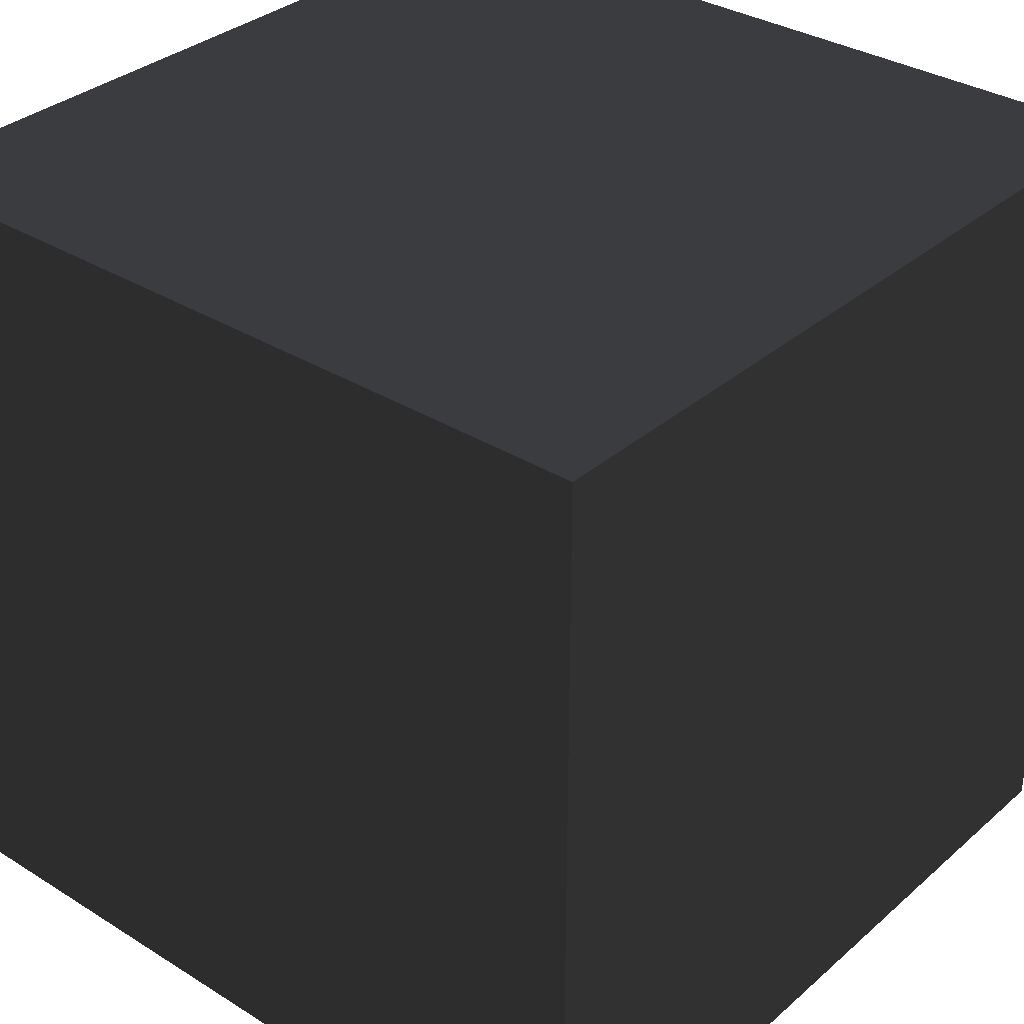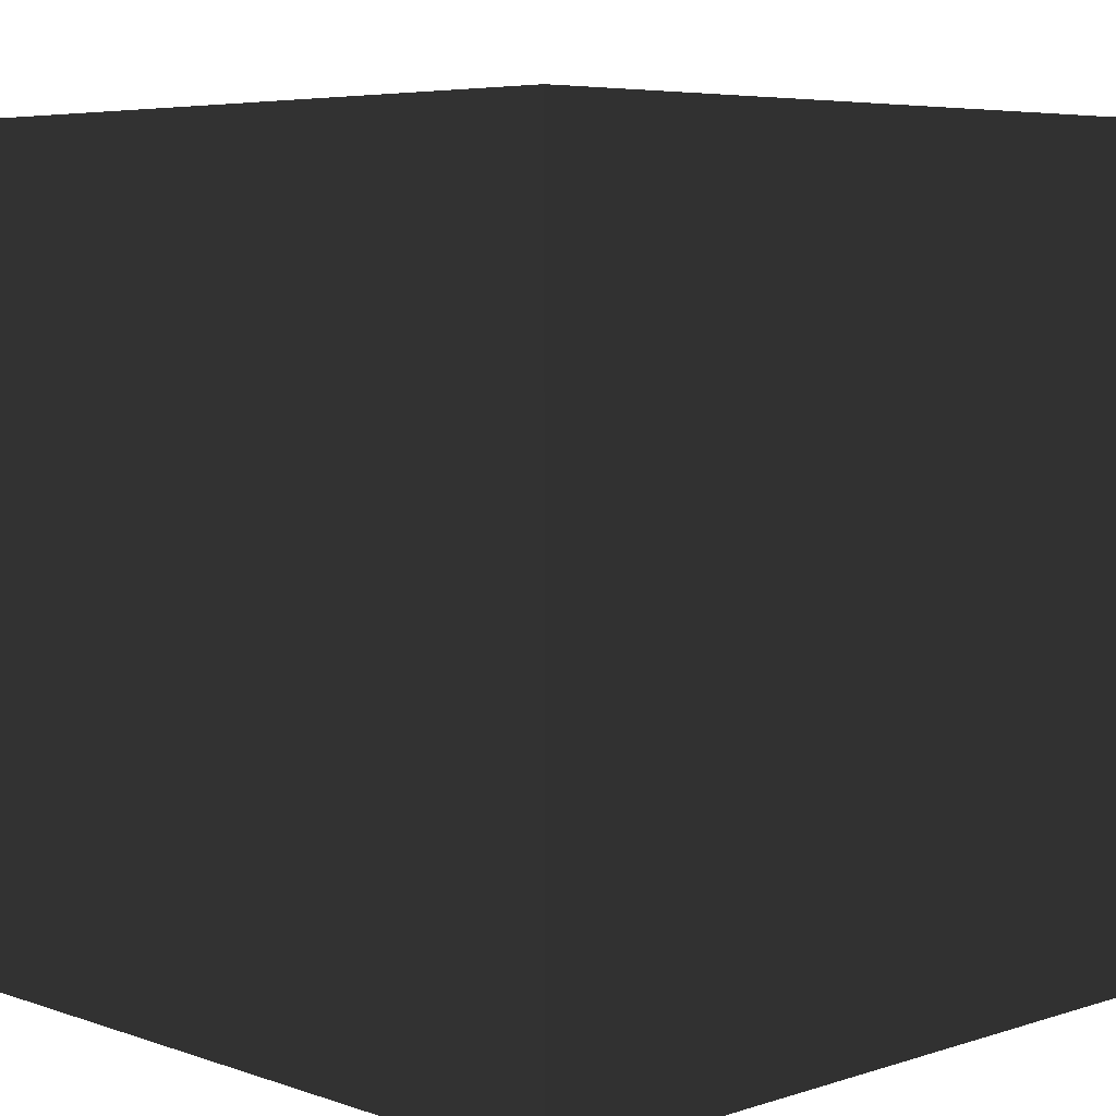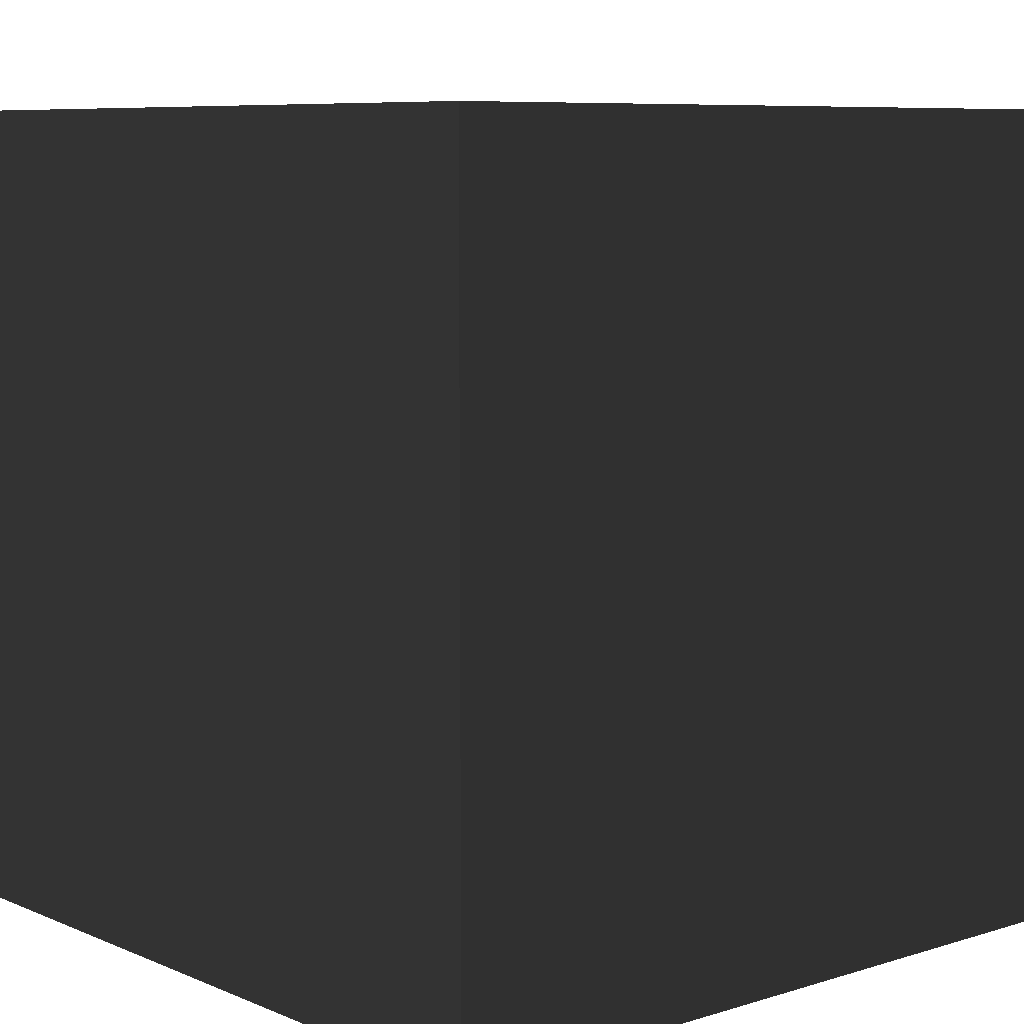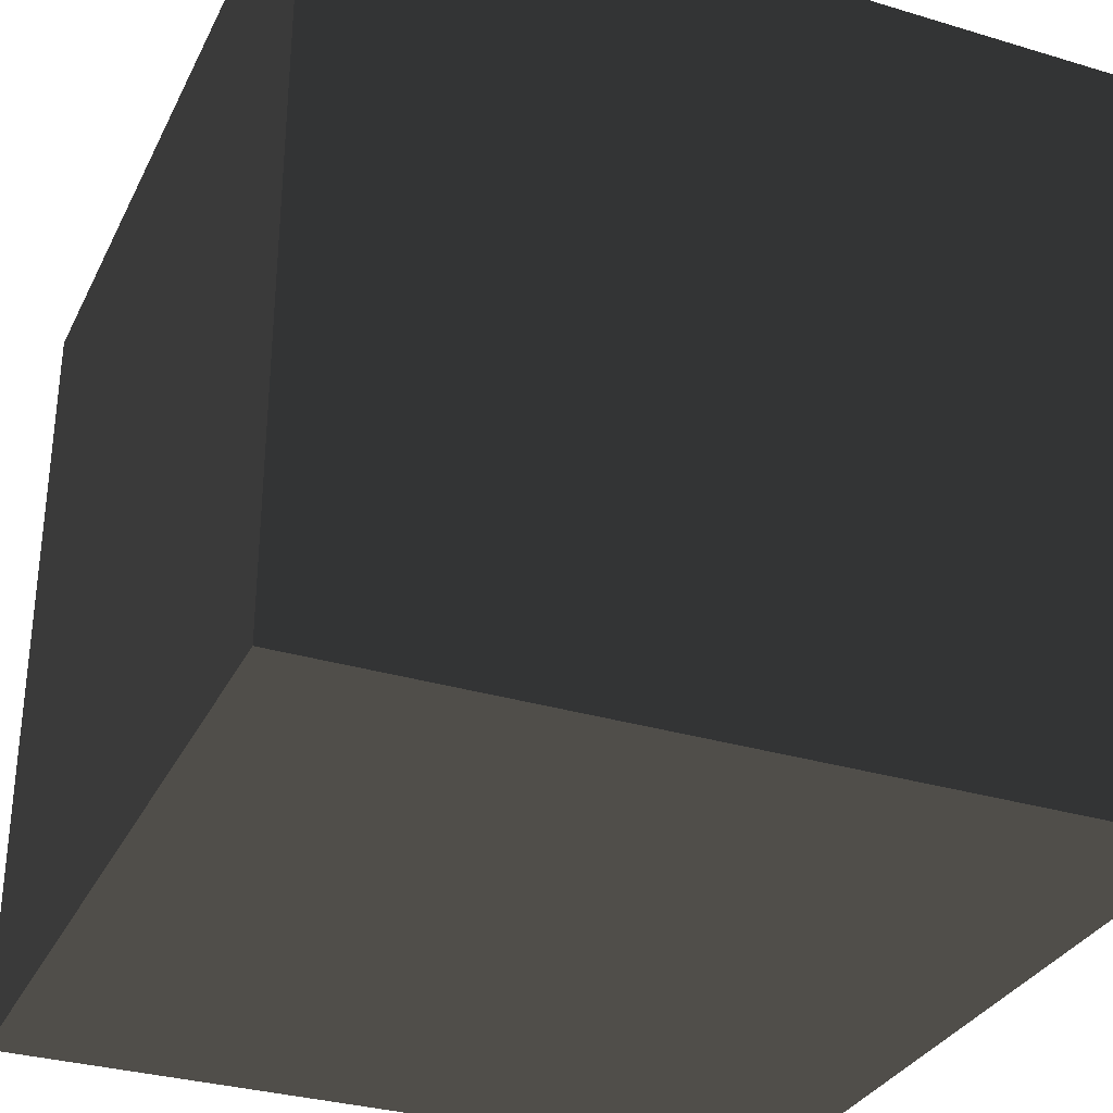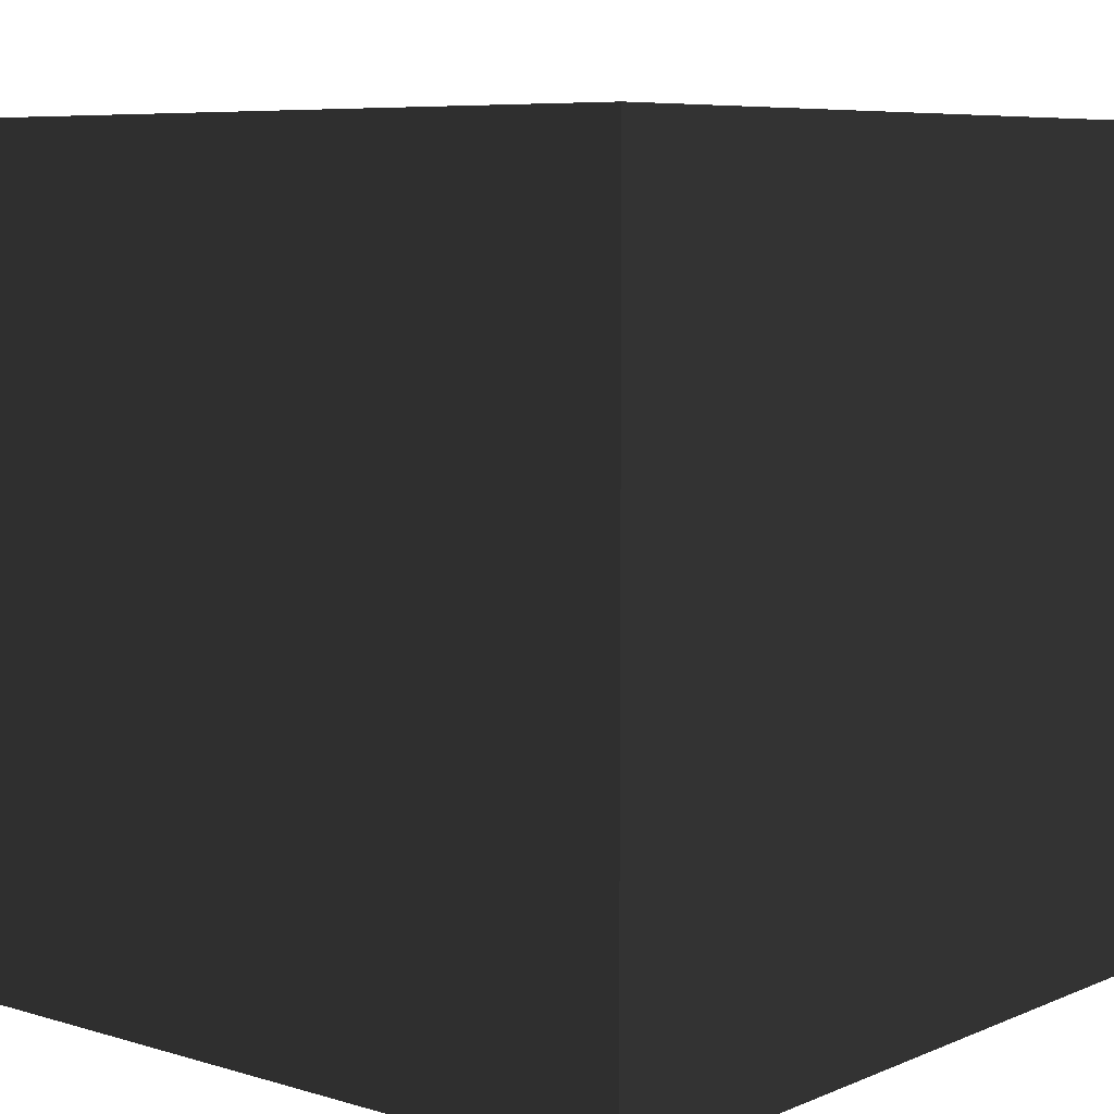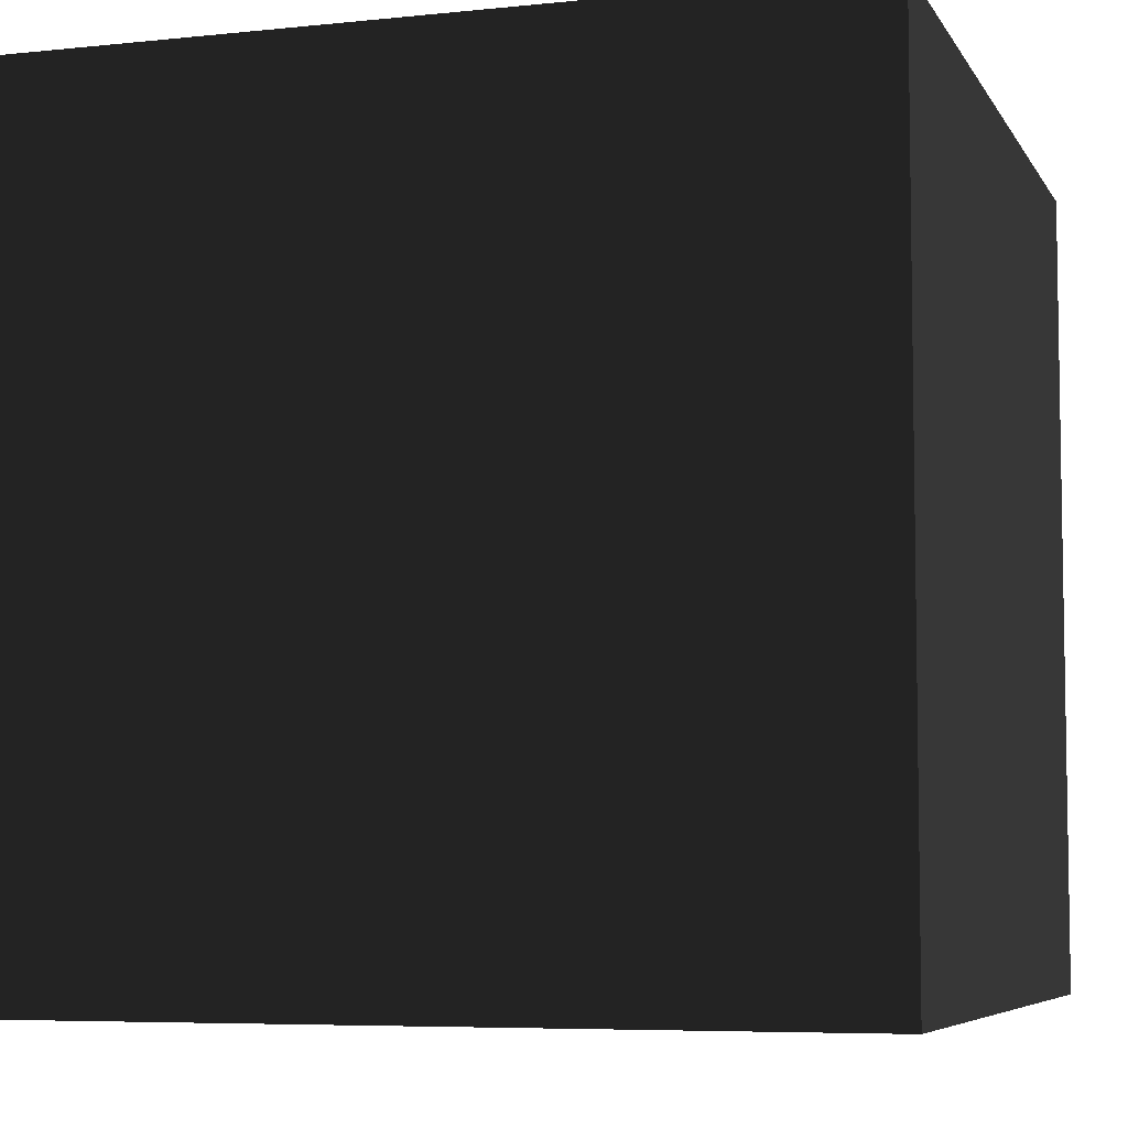
<metadata>
{"format":"obj","ext":"obj","renderer":"f3d","projection":"perspective","resolution":1024,"background":"white","views":[{"elev":33.5,"azim":-49.6,"up":"+Y"},{"elev":5.9,"azim":-44.0,"up":"+Y"},{"elev":7.8,"azim":-130.8,"up":"+Y"},{"elev":-31.9,"azim":157.1,"up":"+Y"},{"elev":7.2,"azim":-139.7,"up":"+Z"},{"elev":-6.2,"azim":17.5,"up":"+Y"}]}
</metadata>
<code>
v 20 -20 20
v 20 0 20
v 0 0 20
v 0 -20 20
v 20 -20 0
v 20 0 0
v 0 0 0
v 0 -20 0
f 1 2 3
f 1 3 4
f 2 5 6
f 1 5 2
f 2 6 7
f 2 7 3
f 3 7 4
f 4 7 8
f 1 4 5
f 4 8 5
f 8 7 6
f 8 6 5

</code>
